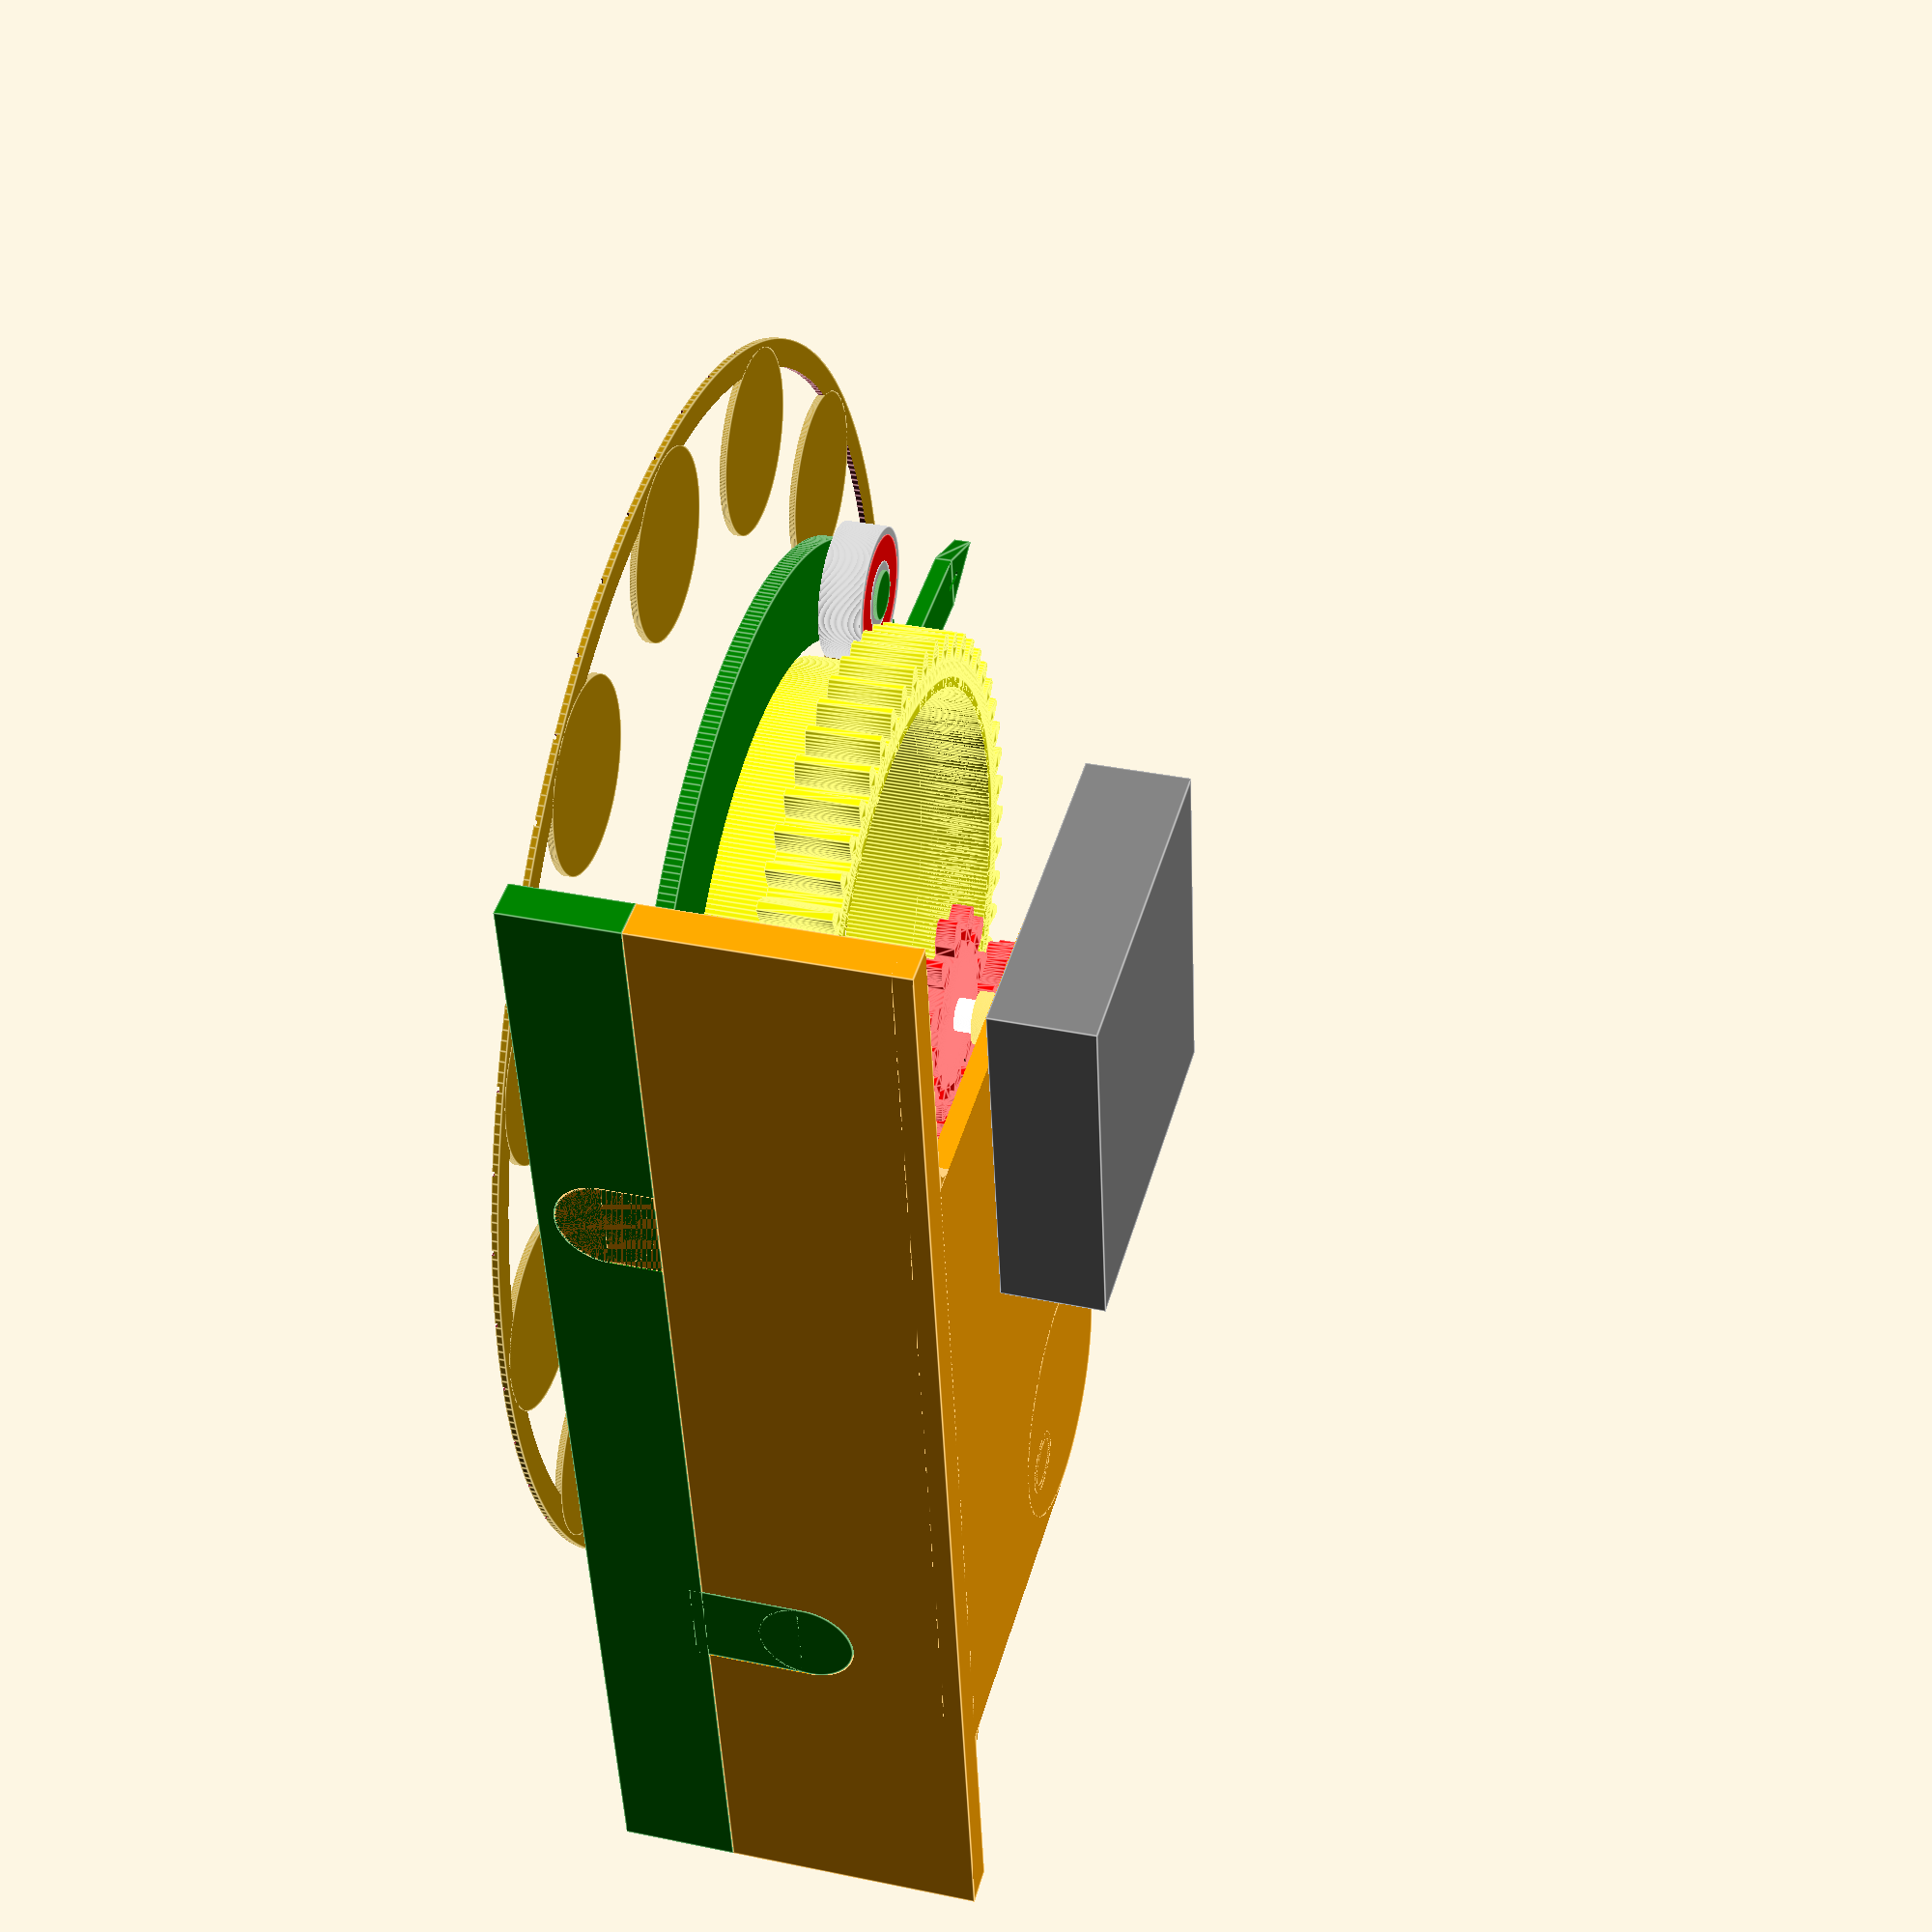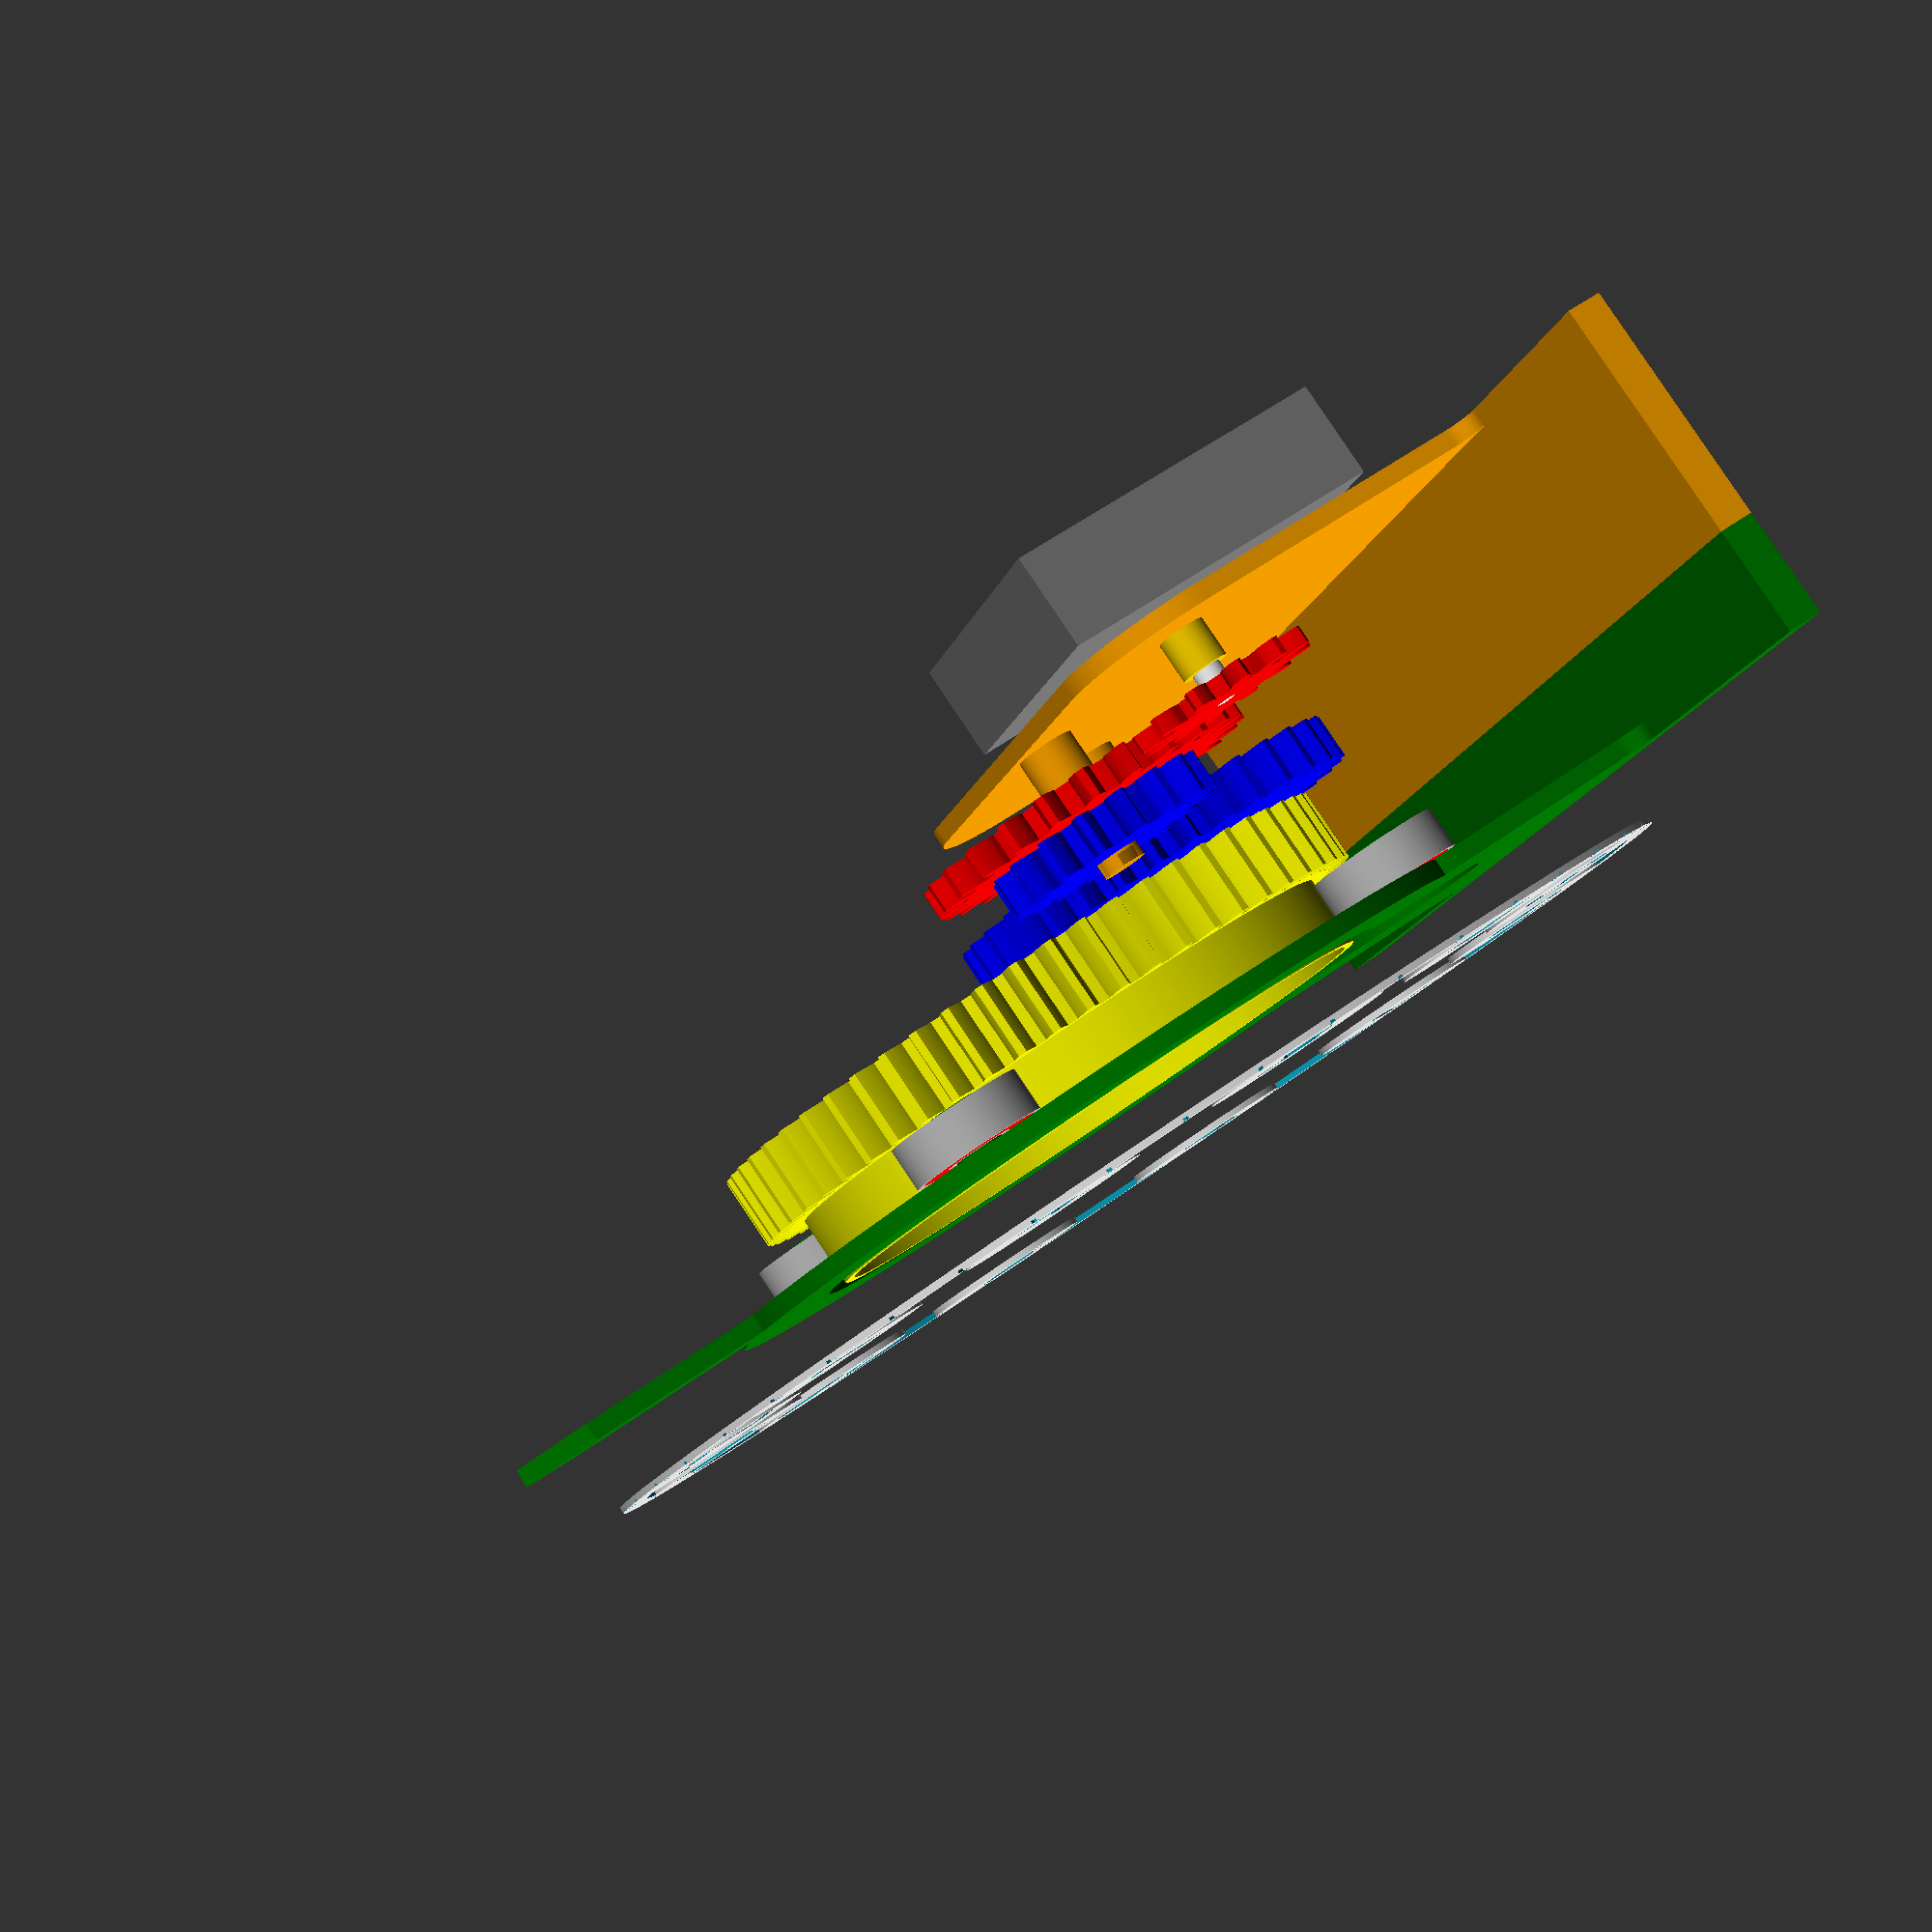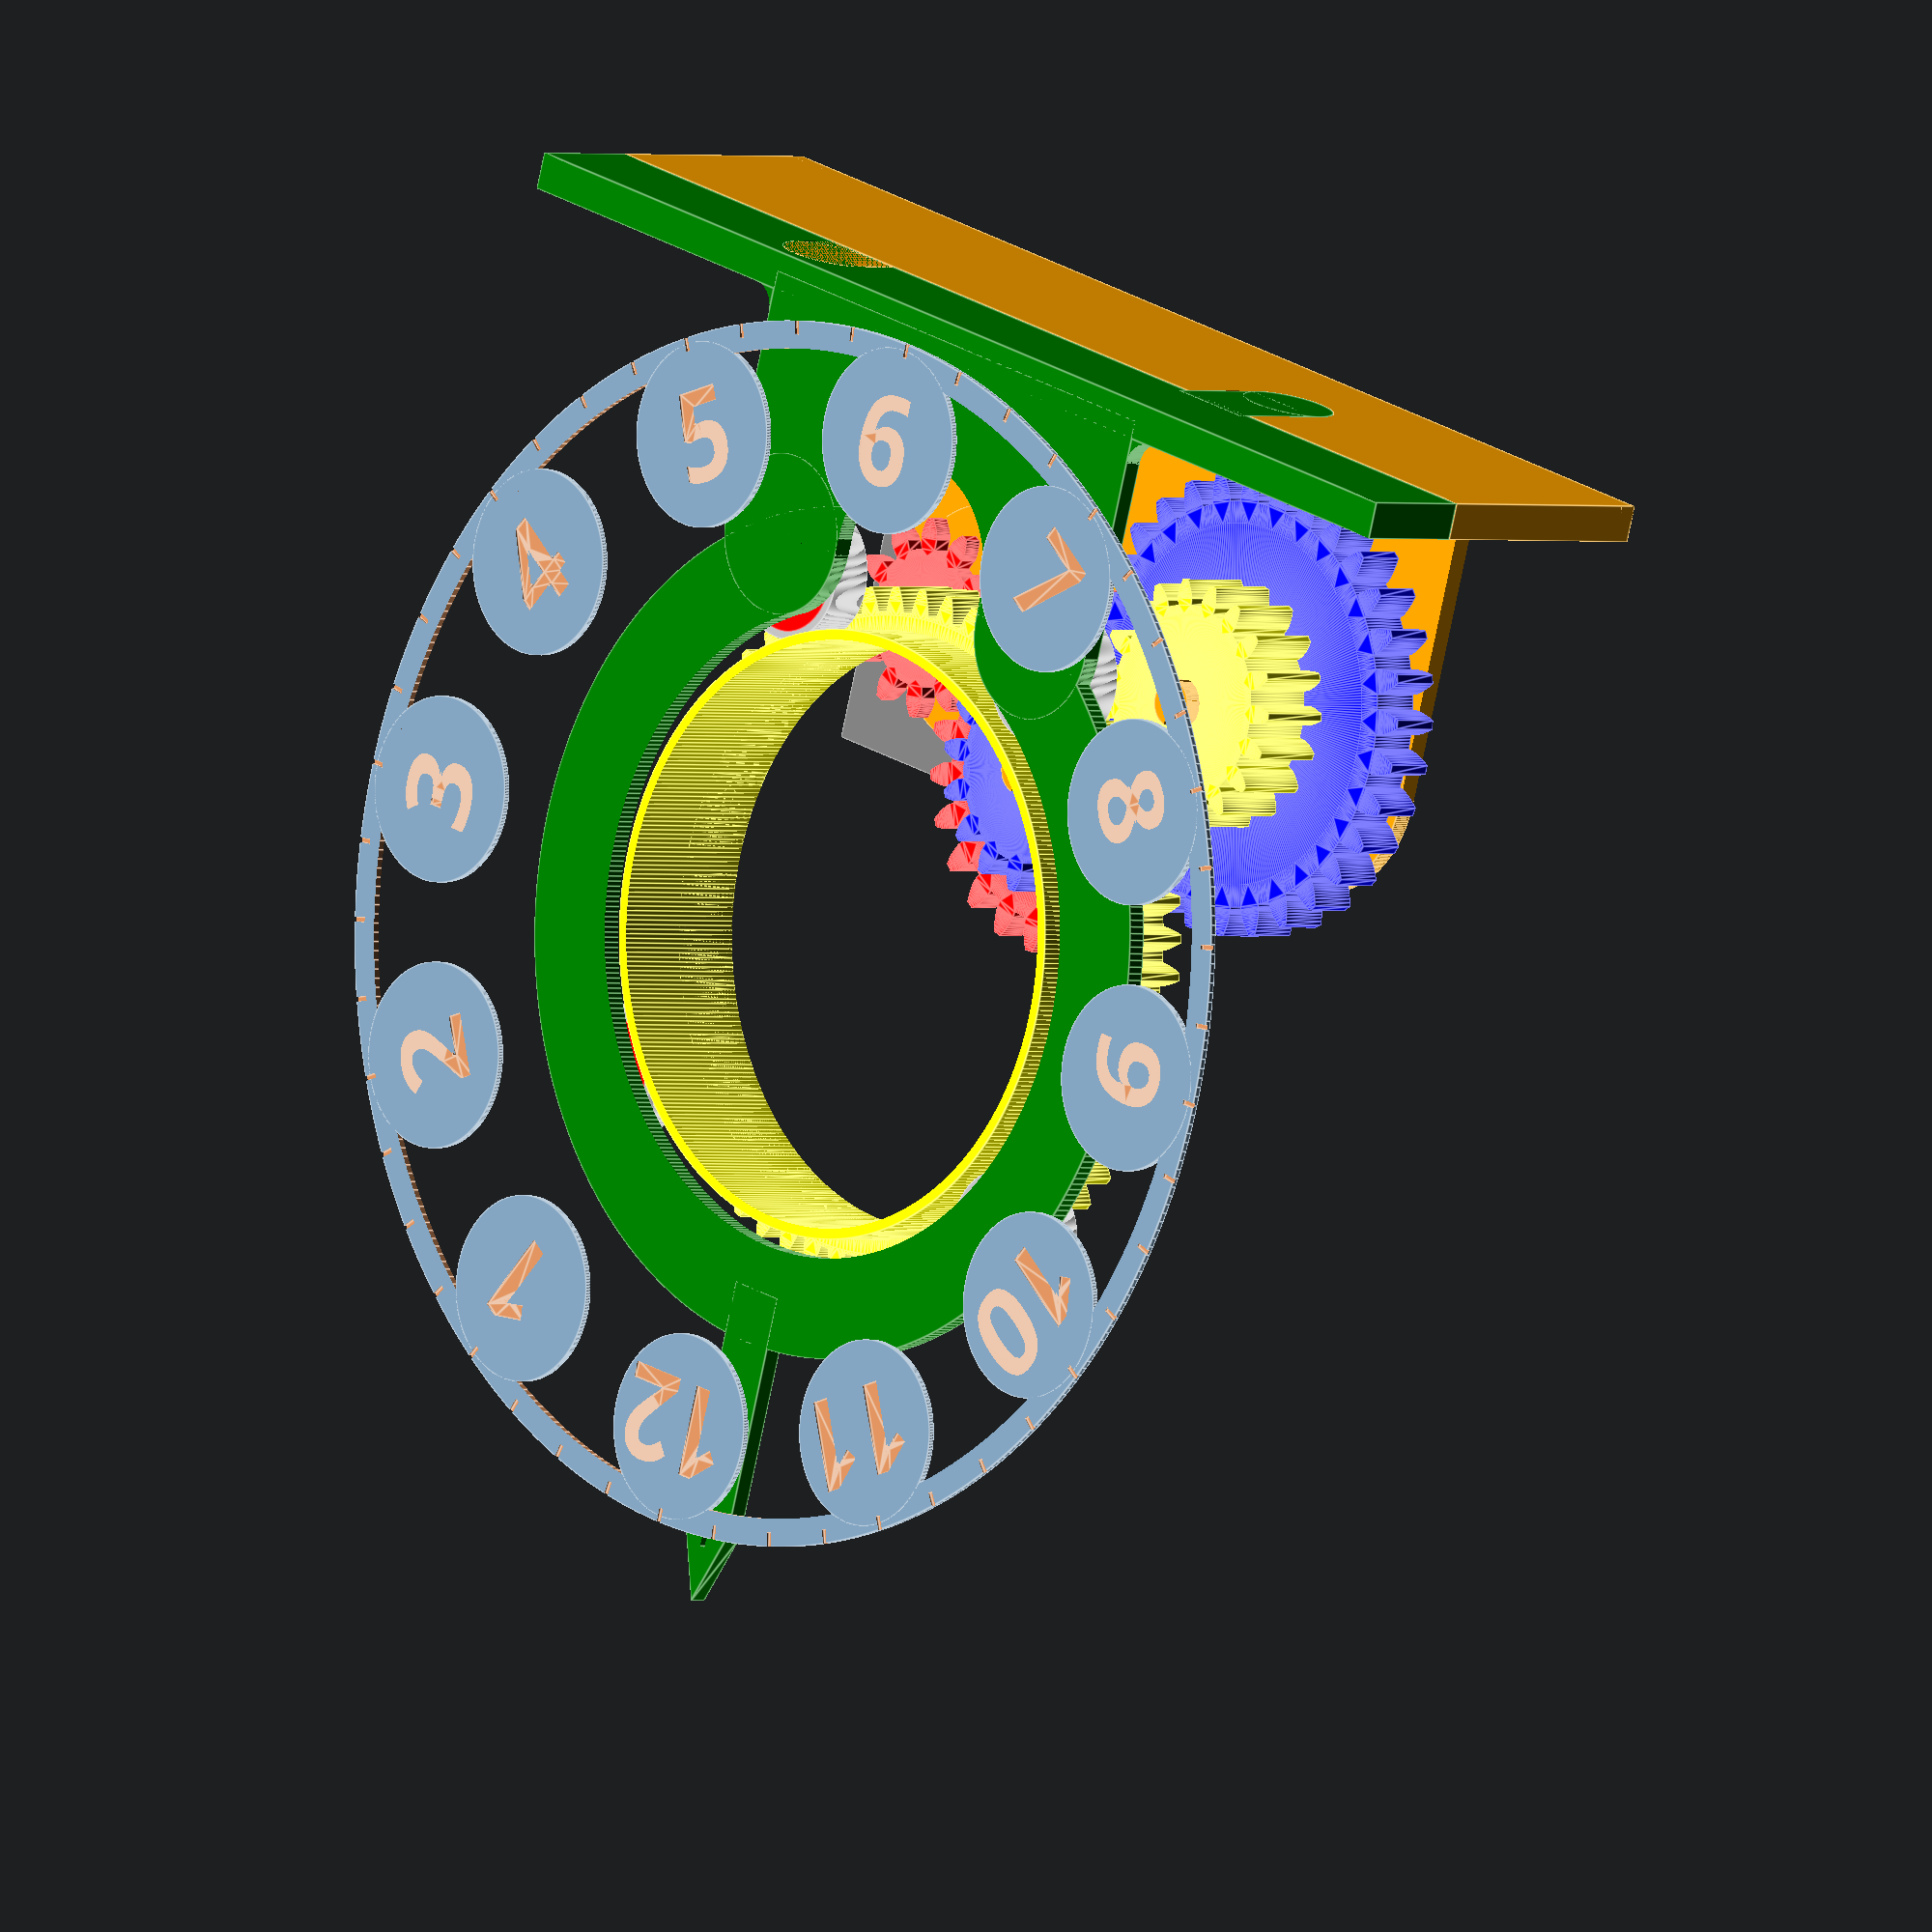
<openscad>
/*
This script generates the motor-driven pieces for a 12-hour Ptolemaic clock utilizing an empty Prusament brand filament spool and box.

Clock license
    Prusament Ptolemaic Clock by Brandon Belvin is licensed under a Creative Commons Attribution-NonCommercial-ShareAlike 4.0 International License.
    http://creativecommons.org/licenses/by-nc-sa/4.0/

Thanks to janssen86 on Thingiverse https://www.thingiverse.com/thing:1604369 and chrisspen on GitHub https://github.com/chrisspen/gears for the gear script and the English translation. It is included, in part, to generate the spur gears that drive this clock.

Gear Generator license
    Getriebe Bibliothek f&uuml;r OpenSCAD / Gears Library for OpenSCAD (https://www.thingiverse.com/thing:1604369) by janssen86 is licensed under the Creative Commons - Attribution - Non-Commercial - Share Alike license.
    http://creativecommons.org/licenses/by-nc-sa/3.0/
    
Clock Face Font
    MuseoModerno https://fonts.google.com/specimen/MuseoModerno
*/

// How many faces will be made for a circle
$fn = 400;

// General Variables
pi = 3.14159265359;
rad = 57.295779513;
clearance = 0.05;   // clearance between teeth

/*  Converts Radians to Degrees */
function grad(pressure_angle) = pressure_angle*rad;

/*  Converts Degrees to Radians */
function radian(pressure_angle) = pressure_angle/rad;

/*  Converts 2D Polar Coordinates to Cartesian
    Format: radius, phi; phi = Angle to x-Axis on xy-Plane */
function polar_to_cartesian(polvect) = [
    polvect[0]*cos(polvect[1]),  
    polvect[0]*sin(polvect[1])
];

/*  Circle Involutes-Function:
    Returns the Polar Coordinates of an Involute Circle
    r = Radius of the Base Circle
    rho = Rolling-angle in Degrees */
function ev(r,rho) = [
    r/cos(rho),
    grad(tan(rho)-radian(rho))
];

/*  Converts Spherical Coordinates to Cartesian
    Format: radius, theta, phi; theta = Angle to z-Axis, phi = Angle to x-Axis on xy-Plane */
function sphere_to_cartesian(vect) = [
    vect[0]*sin(vect[1])*cos(vect[2]),  
    vect[0]*sin(vect[1])*sin(vect[2]),
    vect[0]*cos(vect[1])
];


/*  Spur gear
    modul = Height of the Tooth Tip beyond the Pitch Circle
    tooth_number = Number of Gear Teeth
    width = tooth_width
    bore = Diameter of the Center Hole
    pressure_angle = Pressure Angle, Standard = 20° according to DIN 867. Should not exceed 45°.
    helix_angle = Helix Angle to the Axis of Rotation; 0° = Spur Teeth
    optimized = Create holes for Material-/Weight-Saving or Surface Enhancements where Geometry allows */
module spur_gear(modul, tooth_number, width, bore, pressure_angle = 20, helix_angle = 0, optimized = true) {

    // Dimension Calculations  
    d = modul * tooth_number;                                           // Pitch Circle Diameter
    r = d / 2;                                                      // Pitch Circle Radius
    alpha_spur = atan(tan(pressure_angle)/cos(helix_angle));// Helix Angle in Transverse Section
    db = d * cos(alpha_spur);                                      // Base Circle Diameter
    rb = db / 2;                                                    // Base Circle Radius
    da = (modul <1)? d + modul * 2.2 : d + modul * 2;               // Tip Diameter according to DIN 58400 or DIN 867
    ra = da / 2;                                                    // Tip Circle Radius
    c =  (tooth_number <3)? 0 : modul/6;                                // Tip Clearance
    df = d - 2 * (modul + c);                                       // Root Circle Diameter
    rf = df / 2;                                                    // Root Radius
    rho_ra = acos(rb/ra);                                           // Maximum Rolling Angle;
                                                                    // Involute begins on the Base Circle and ends at the Tip Circle
    rho_r = acos(rb/r);                                             // Rolling Angle at Pitch Circle;
                                                                    // Involute begins on the Base Circle and ends at the Tip Circle
    phi_r = grad(tan(rho_r)-radian(rho_r));                         // Angle to Point of Involute on Pitch Circle
    gamma = rad*width/(r*tan(90-helix_angle));               // Torsion Angle for Extrusion
    step = rho_ra/16;                                            // Involute is divided into 16 pieces
    tau = 360/tooth_number;                                             // Pitch Angle
    
    r_hole = (2*rf - bore)/8;                                    // Radius of Holes for Material-/Weight-Saving
    rm = bore/2+2*r_hole;                                        // Distance of the Axes of the Holes from the Main Axis
    z_hole = floor(2*pi*rm/(3*r_hole));                             // Number of Holes for Material-/Weight-Saving
    
    optimized = (optimized && r >= width*1.5 && d > 2*bore);    // is Optimization useful?

    // Drawing
    union(){
        rotate([0,0,-phi_r-90*(1-clearance)/tooth_number]){                     // Center Tooth on X-Axis;
                                                                        // Makes Alignment with other Gears easier

            linear_extrude(height = width, twist = gamma){
                difference(){
                    union(){
                        tooth_width = (180*(1-clearance))/tooth_number+2*phi_r;
                        circle(rf);                                     // Root Circle 
                        for (rot = [0:tau:360]){
                            rotate (rot){                               // Copy and Rotate "Number of Teeth"
                                polygon(concat(                         // Tooth
                                    [[0,0]],                            // Tooth Segment starts and ends at Origin
                                    [for (rho = [0:step:rho_ra])     // From zero Degrees (Base Circle)
                                                                        // To Maximum Involute Angle (Tip Circle)
                                        polar_to_cartesian(ev(rb,rho))],       // First Involute Flank

                                    [polar_to_cartesian(ev(rb,rho_ra))],       // Point of Involute on Tip Circle

                                    [for (rho = [rho_ra:-step:0])    // of Maximum Involute Angle (Tip Circle)
                                                                        // to zero Degrees (Base Circle)
                                        polar_to_cartesian([ev(rb,rho)[0], tooth_width-ev(rb,rho)[1]])]
                                                                        // Second Involute Flank
                                                                        // (180*(1-clearance)) instead of 180 Degrees,
                                                                        // to allow clearance of the Flanks
                                    )
                                );
                            }
                        }
                    }           
                    circle(r = rm+r_hole*1.49);                         // "bore"
                }
            }
        }
        // with Material Savings
        if (optimized) {
            linear_extrude(height = width){
                difference(){
                        circle(r = (bore+r_hole)/2);
                        circle(r = bore/2);                          // bore
                    }
                }
            linear_extrude(height = (width-r_hole/2 < width*2/3) ? width*2/3 : width-r_hole/2){
                difference(){
                    circle(r=rm+r_hole*1.51);
                    union(){
                        circle(r=(bore+r_hole)/2);
                        for (i = [0:1:z_hole]){
                            translate(sphere_to_cartesian([rm,90,i*360/z_hole]))
                                circle(r = r_hole);
                        }
                    }
                }
            }
        }
        // without Material Savings
        else {
            linear_extrude(height = width){
                difference(){
                    circle(r = rm+r_hole*1.51);
                    circle(r = bore/2);
                }
            }
        }
    }
}

// Begin Prusament Ptolemaic clock

module skate_bearing() {
    union() {
        color("silver") difference() {
            cylinder(7, 11, 11, center=false);
            translate([0,0,-1]) cylinder(9, 9.75, 9.75, center=false);
        }
        color("red") difference() {
            cylinder(7,9.75,9.75, center=false);
            translate([0,0,-1]) cylinder(9,5.5,5.5, center=false); 
        }
        color("silver") difference() {
            cylinder(7, 5.5, 5.5, center=false);
            translate([0,0,-1]) cylinder(9, 4, 4, center=false);
        }
    }
}


// These colors help when visualizing the gears - which gears mate with each other
mateColor1 = "red";
mateColor2 = "blue";
mateColor3 = "yellow";

motorStemBore = 8;

minuteGearBore = 3.2;
minuteGearDepth = 3;

gear1Teeth = 12;
gear2Teeth = 24;
gear3Teeth = 16;
gear4Teeth = 32;
gear5Teeth = 19;
gear6Teeth = 57;

motorGearMod = 2.3;
midGearMod = 2.2;
clockGearMod = 1.9;

module base_plate() {
    // Mounting plate
    difference() {
        union() {
            difference() {
                cube([200,80,3], center=false);
                
                translate([-1,3,-1]) cube([36,90,5], center=false);
                
                translate([34,60,-1]) cube([20,30,5], center=false);
                
                translate([155,3,-1]) cube([100,90,5], center=false);
                
                translate([135,60,-1]) cube([21,30,5], center=false);
            }
            
            translate([55, 60, 0]) cylinder(3, 20, 20, center=false);
            translate([135, 60, 0]) cylinder(3, 20, 20, center=false);
        }
        
        // Clock motor hole
        translate([136.45,58.8,-1]) cylinder(10, 4, 4, center=false);
    }
    
    difference() {
        translate([31, 6, 0]) cube([4, 4, 3], center=false);
        translate([31, 10, -1]) cylinder(5, 4, 4, center=false);
    }
    
    difference() {
        translate([155, 6, 0]) cube([4, 4, 3], center=false);
        translate([159, 10, -1]) cylinder(5, 4, 4, center=false);
    }
    
    // Base
    difference() {
        union() {
            cube([200,6,40], center=false);
            
            // Keylock feet
            translate([135.1,0,40]) cube([14.8,3,8], center=false);
            translate([142.5,0,47.9]) rotate([-90,0,0]) cylinder(3,7.4,7.4, center=false);
        }
        
        // Keylock feet
        translate([50,-1,24]) cube([15,4,17], center=false);
        translate([57.5,-1,24]) rotate([-90,0,0]) cylinder(4,7.5,7.5, center=false);
    }
    
    // First post
    translate([97.75,73, 0]) {
        cylinder(12,5,5, center=false);
        difference() {
            union() {
                cylinder(26.5,3.8,3.8, center=false);
                difference() {
                    difference() {
                        translate([0,0,24.5]) cylinder(2,4.5,3.8, center=false);
                        translate([-5,1.5,24]) cube([10,10,10], center=false);
                    }
                    translate([-5,-11.5,24]) cube([10,10,10], center=false);
                }
            }
            translate([-0.5,-5,20]) cube([1,20,20], center = false);
        }
    }
    
    // Second post
    translate([51.3,48.4, 0]) {
        cylinder(20,5,5, center=false);
        difference() {
            union() {
                cylinder(42.5,3.8,3.8, center=false);
                difference() {
                    difference() {
                        translate([0,0,40.5]) cylinder(2,4.5,3.8, center=false);
                        translate([-5,1.5,38]) cube([10,10,10], center=false);
                    }
                    translate([-5,-11.5,38]) cube([10,10,10], center=false);
                }
            }
            translate([-0.5,-5,34]) cube([1,20,20], center = false);
        }
    }
}

module friction_reducer(hand = false) {
    // Base
    difference() {
        union() {
            cube([200,6,18], center=false);
            
            // Keylock feet
            translate([135.1,0,16]) cube([14.8,3,17], center=false);
            translate([142.5,0,33.9]) rotate([-90,0,0]) cylinder(3,7.4,7.4, center=false);
        }
        
        // Keylock feet
        translate([50,-1,10]) cube([15,4,9], center=false);
        translate([57.5,-1,10]) rotate([-90,0,0]) cylinder(4,7.5,7.5, center=false);
    }
    
    // Mounting plate
    difference() {
        union() {
            translate([57,3,0]) cube([86,40,3], center=false);
            difference() {
                translate([100,101.25,0]) {
                    difference() {
                        cylinder(3,68.5,68.5, center=false);
                        translate([0,0,-1]) cylinder(5,52.34,52.34, center=false);
                    }
                }
                translate([75,41.25,-1]) cube([50,18,5], center=false);
            }
            
            translate([70,43.25,0]) cylinder(3,13,13,center=false);
            translate([130,43.25,0]) cylinder(3,13,13,center=false);
        }
            
        translate([83,40,-1]) cube([34,18,5], center=false);
        translate([100,40,-1]) cylinder(5,17,17,center=false);
    }
    
    // Base curves
    difference() {
        translate([53,6,0]) cube([4,4,3], center=false);
        translate([53,10,-1]) cylinder(5, 4, 4, center=false);
    }
    
    difference() {
        translate([143,6,0]) cube([4,4,3], center=false);
        translate([147,10,-1]) cylinder(5,4,4, center=false);
    }

    
    // Posts
    translate([70,49.45,3]) cylinder(8,4,4,center=false);
    translate([130,49.45,3]) cylinder(8,4,4,center=false);
    translate([52.5,138.45,3]) cylinder(8,4,4,center=false);
    translate([147.5,138.45,3]) cylinder(8,4,4,center=false);
    
    // Hand
    if (hand) {
        difference() {
            union() {
                translate([95,161,0]) cube([10,40,3], center=false);
                translate([95,201,0]) rotate([0,0,0]) linear_extrude(height=3, center=false) polygon([[0,0], [10,0], [5,12]]);
            }
            translate([99.5,199,-1]) cube([1,5,5], center=false);
        }
    }
}

module clock_motor_gear() {
    rotate([0,0,9.2]) color(mateColor1) spur_gear (modul=motorGearMod, tooth_number=gear1Teeth, width=minuteGearDepth, bore=minuteGearBore, pressure_angle=20, helix_angle=0, optimized=false);
}

module middle_gear() {
    rotate([0,0,32.7]) color(mateColor1) spur_gear (modul=motorGearMod, tooth_number=gear2Teeth, width=5, bore=8,
        pressure_angle=20, helix_angle=0, optimized=false);
    rotate([0,0,5]) color(mateColor2) translate([0,0,5]) {
        spur_gear (modul=midGearMod, tooth_number=gear3Teeth, width=7, bore=8,
            pressure_angle=20, helix_angle=0, optimized=false);
    }
}


module last_gear() {
    rotate([0,0,0]) color(mateColor2) spur_gear (modul=midGearMod, tooth_number=gear4Teeth, width=8, bore=8,
        pressure_angle=20, helix_angle=0, optimized=false);
    rotate([0,0,0.5]) color(mateColor3) translate([0,0,8]) {
        spur_gear (modul=clockGearMod, tooth_number=gear5Teeth, width=12, bore=8,
            pressure_angle=20, helix_angle=0, optimized=false);
    }
}


module spindle_gear(box = false) {
    rotate([0,0,0]) spur_gear (modul=clockGearMod, tooth_number=gear6Teeth, width=12, bore=94.6, pressure_angle=20, helix_angle=0, optimized=false);
    difference() {
        if (box) {
            cylinder(26.75,49,49, center=false);
        } else {
            cylinder(23.75,49,49, center=false);
        }
        translate([0,0,-1]) cylinder(30,47.3,47.3, center=false);
    }
}

faceDepth=1;
numberDepth=faceDepth - 0.4;

module clock_number(number, offset) {
    angle = (number % 12) * -30;
    
    rotate([0,0,angle]) translate([offset,75,numberDepth]) linear_extrude(height=faceDepth, center=false) text(text=str(number), size=15, font="MuseoModerno:style=Bold");
}

module clock_face() {
    difference() {
        union() {
            // Outer ring
            difference() {
                cylinder(faceDepth,98.5,98.5, center=false);
                translate([0,0,-1]) cylinder(5,94,94, center=false);
            }
            
            // Clock circles
            for (rot = [0:30:360]) {
                rotate([0,0,rot]) translate([0,82.5,0]) cylinder(faceDepth,15,15,center=false);
            }
        }
        
        // Clock ticks
        for (rot = [0:7.5:360]){
            rotate([0,0,rot]) translate([-0.4,96.2,numberDepth]) cube([0.8,9,faceDepth], center=false);
        }
        
        clock_number(12, -10.75);
        clock_number(1, -5);
        clock_number(2, -6);
        clock_number(3, -6);
        clock_number(4, -7);
        clock_number(5, -5.5);
        clock_number(6, -6.75);
        clock_number(7, -5.25);
        clock_number(8, -7);
        clock_number(9, -7);
        clock_number(10, -11.25);
        clock_number(11, -10);
    }
}

module hand() {
    cube([10,12,2], center=false);
    
    // Pointer
    cube([10,1,8], center=false);
    translate([0,1,8]) rotate([90,0,0]) linear_extrude(height=1, center=false) polygon([[0,0], [10,0], [5,9]]);
    
    // Spike
    translate([5,10,0]) cylinder(4,1.25,1.25, center=false);
    translate([5,10,4]) cylinder(2,1.25,0, center=false);
}
module clock_motor() {
    color("gray") cube([56,56,16], center=false);
    translate([28,28,16]) color("gold") cylinder(10, 4, 4, center=false);
    translate([28,28,26]) color("white") cylinder(3, 2.5, 2.5, center=false);
    translate([28,28,29]) color("white") cylinder(3, 1.6, 1.6, center=false);
}

module modeling(box = false, step = 0) {
    // Base plate
    color("orange") translate([0,0,16]) {
        base_plate();
    }
    
    // Clock gear friction reducer
    color("green") translate([200,0,74]) rotate([0,180,0]) {
        friction_reducer(hand = !box);
    }
    
    // Bottom Bearings
    translate([70,49.45,63.5]) skate_bearing();
    translate([130,49.45,63.5]) skate_bearing();
    
    // Top Bearings
    translate([52.5,138.45,63.5]) skate_bearing();
    translate([147.5,138.45,63.5]) skate_bearing();
    
    // Clock motor
    translate([108.45,30.8,0]) {
        clock_motor();
    }
    
    // First gear
    translate([136.45,58.8,29]) {
        rotate([0, 0, -6*step]) clock_motor_gear();
    }
    
    // Second gear
    translate([97.75,73,28]) {
        rotate([0, 0, 3*step]) middle_gear();
    }
    
    // Third gear
    translate([51.3,48.4,36]) {
        rotate([0, 0, -1.5*step]) last_gear();
    }
    
    // Clock gear
    color(mateColor3) translate([100,101.5,50.25]) {
        rotate([0, 0, 0.5*step]) spindle_gear(box);
    }
    
    // Clock face
    clockFaceDepth = box ? 87 : 84;
    translate([100,101.5,clockFaceDepth]) rotate([0, 0, 0.5*step]) clock_face();
    
    if (box) {        
        // Pointer hand
        translate([105,217,84]) rotate([90,180,0]) hand();
    }
}

module print(box = false) {
    base_plate();
    
    translate([0,100,0]) friction_reducer(hand = !box);
    
    translate([180,135,0]) clock_motor_gear();
    
    translate([220,200,0]) middle_gear();
    
    translate([285,160,0]) last_gear();
    
    translate([250,60,0]) spindle_gear(box);
    
    translate([420,100,0]) clock_face();
    
    if (box) {
        translate([315,20,0]) hand();
    }
}

module animate(time) {    
    modeling(box=true, step = time * 720);
}

// Animation
//$vpt = [102.73, 109.28, 70.94];
//$vpd = 760;
//$vpr = [355, -45 + 360 * $t, 0];
//animate($t);

//modeling(box=true);
//print(box=true);

modeling(box=false);
//print(box=false);
</openscad>
<views>
elev=325.5 azim=278.8 roll=105.6 proj=p view=edges
elev=95.2 azim=107.3 roll=213.8 proj=p view=solid
elev=0.8 azim=196.9 roll=45.7 proj=o view=edges
</views>
